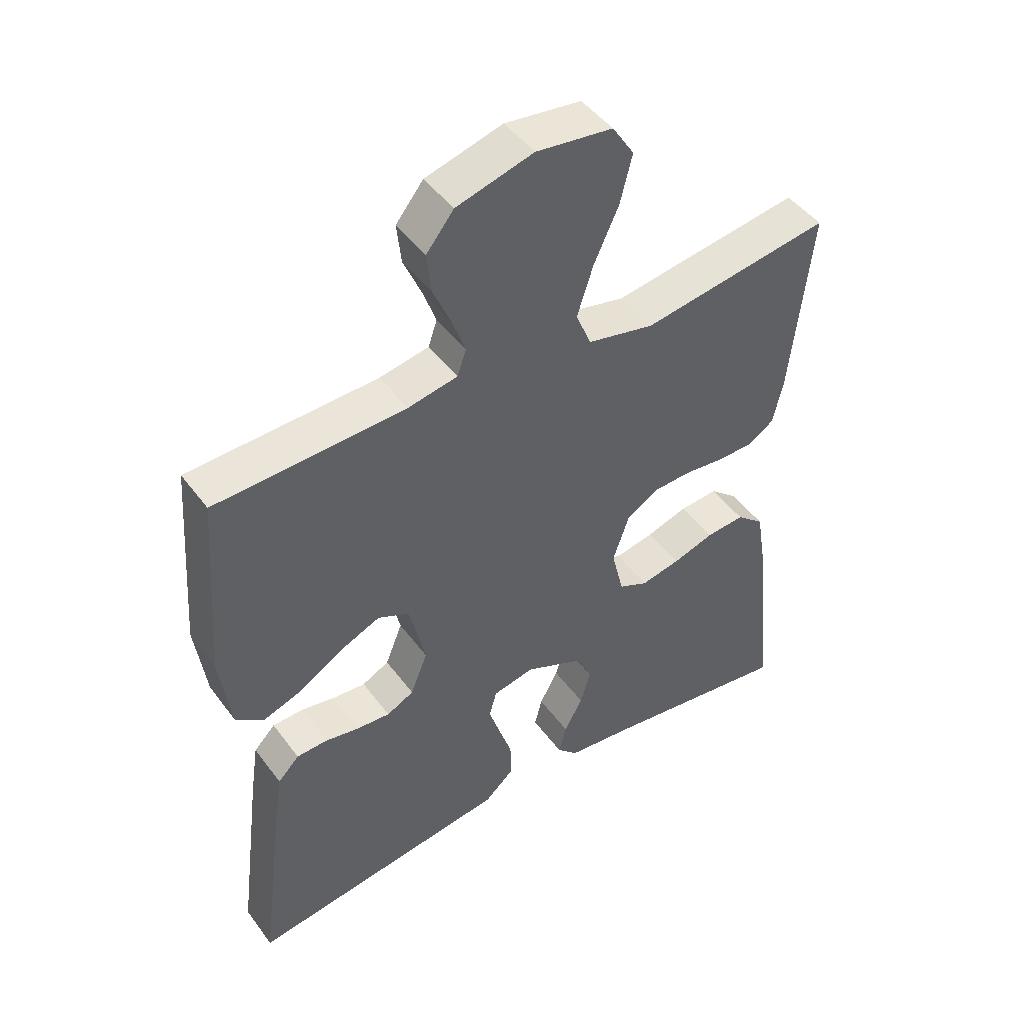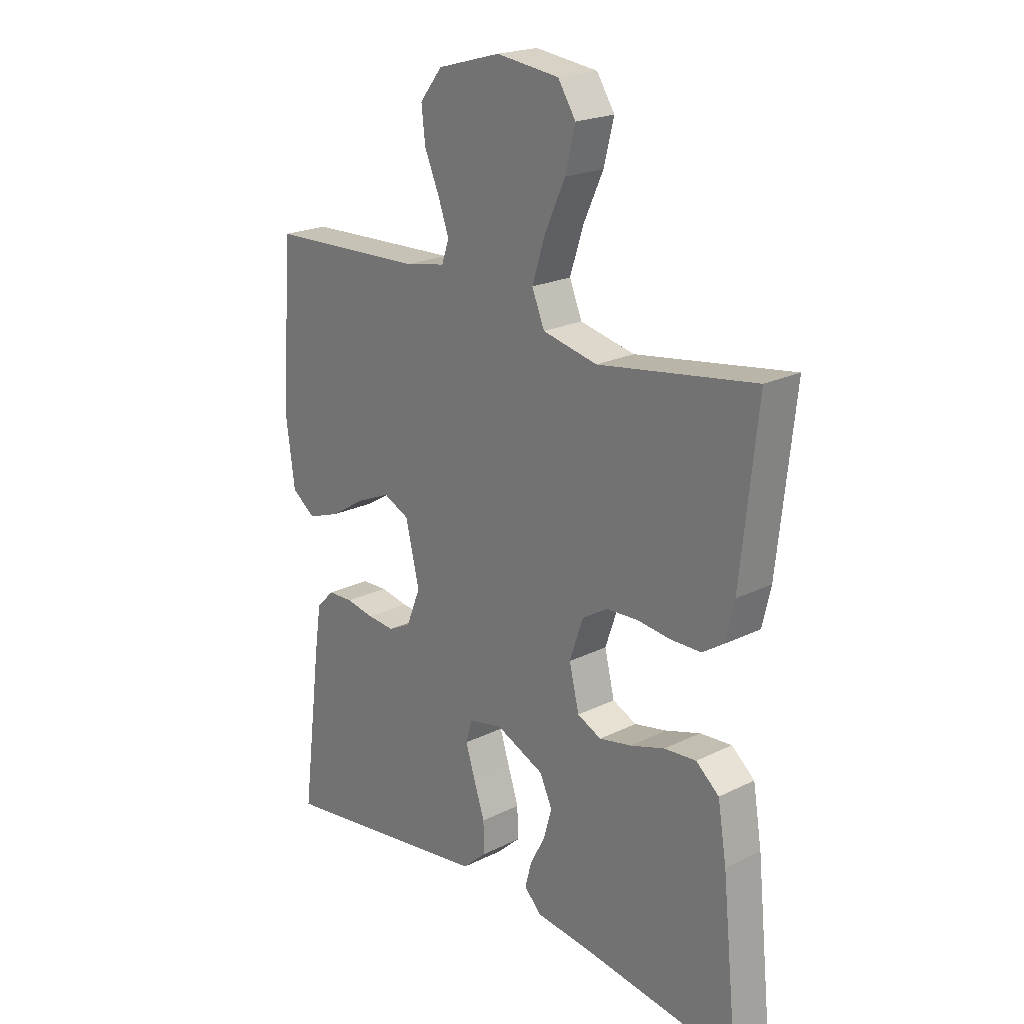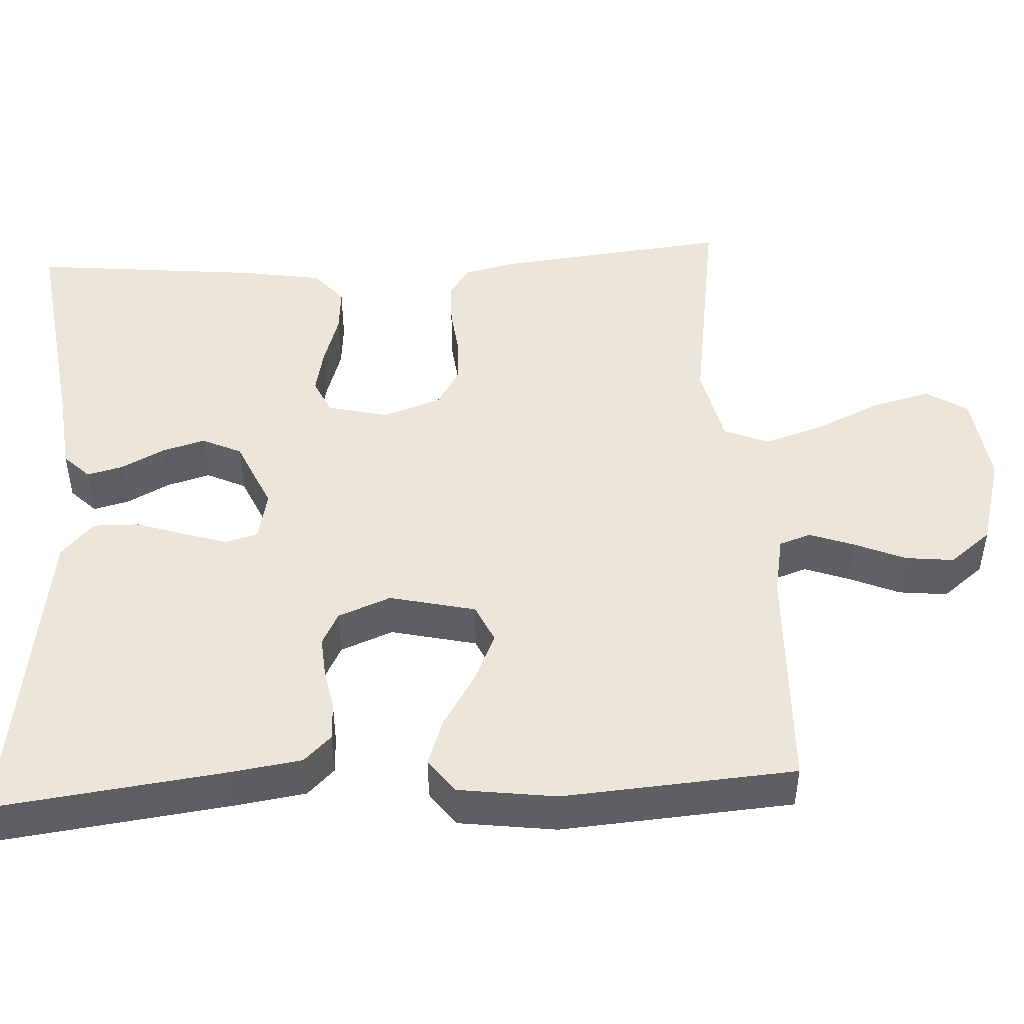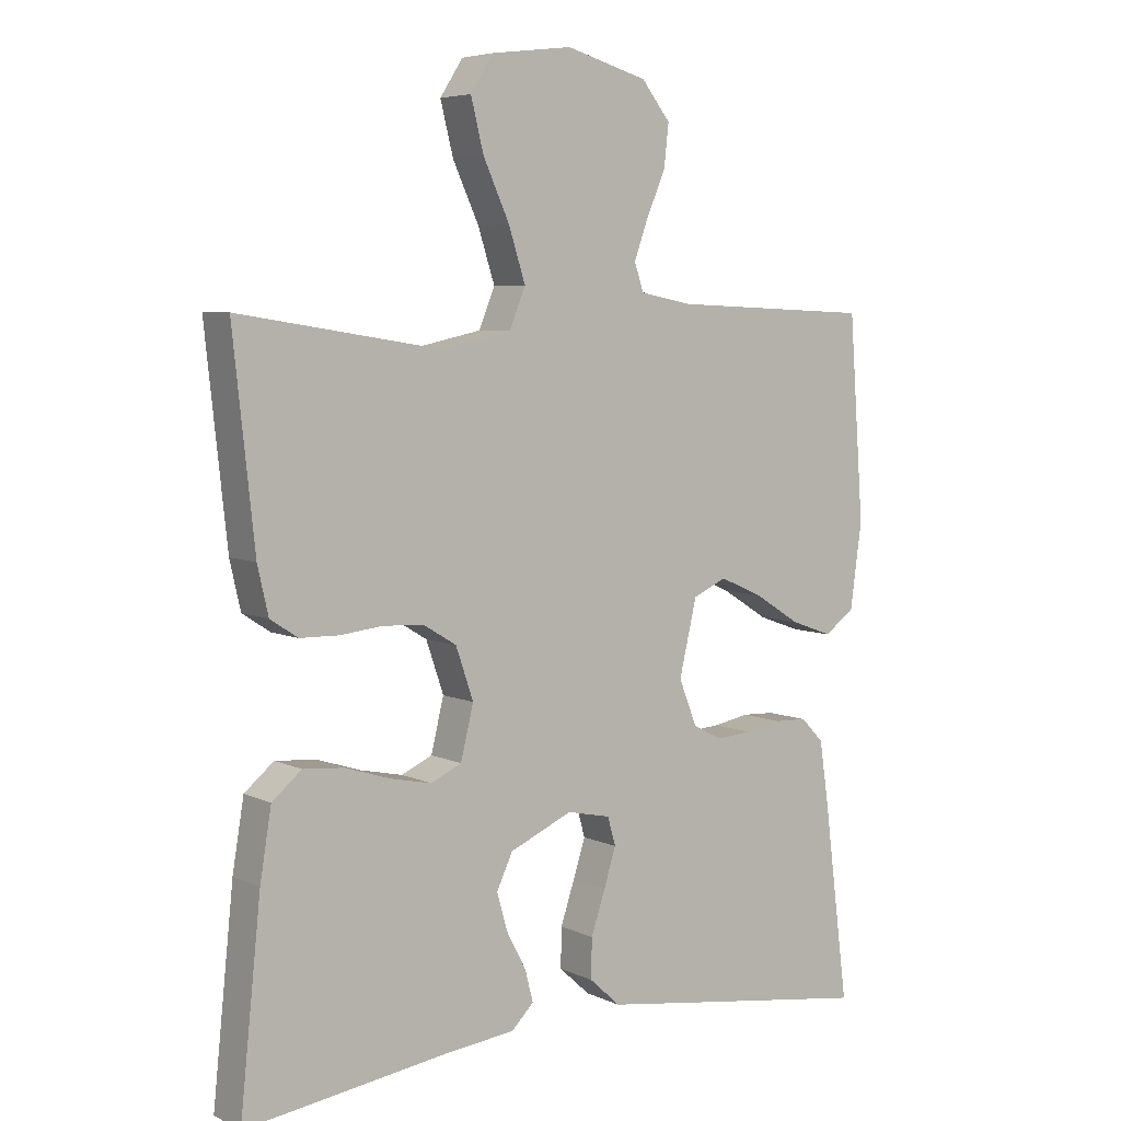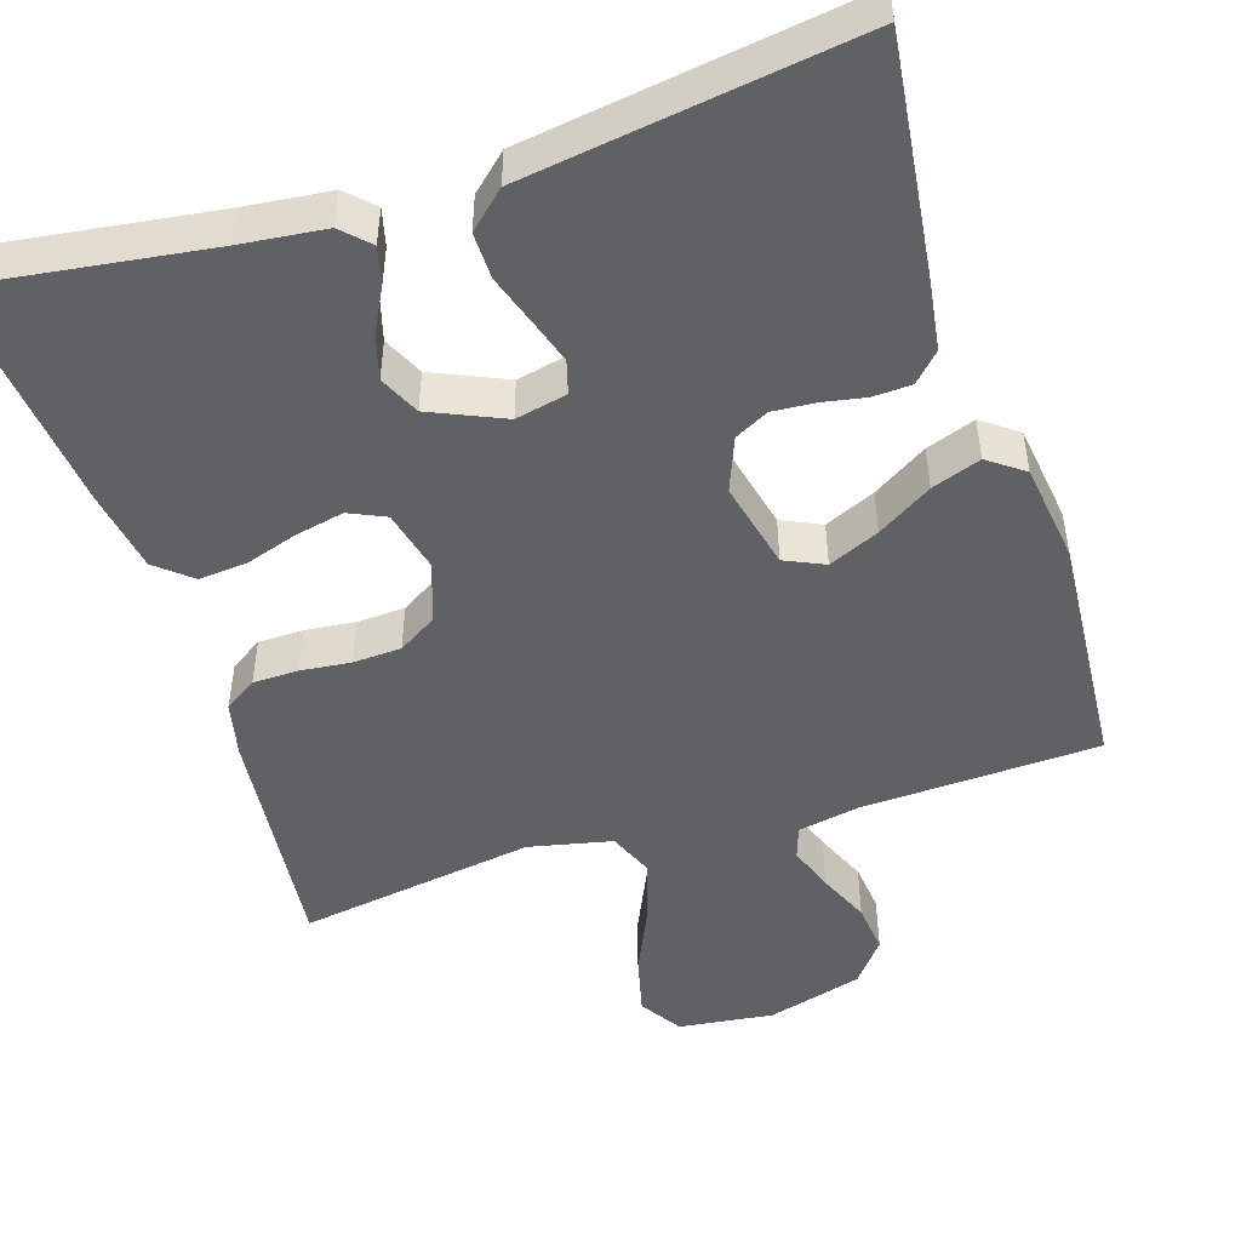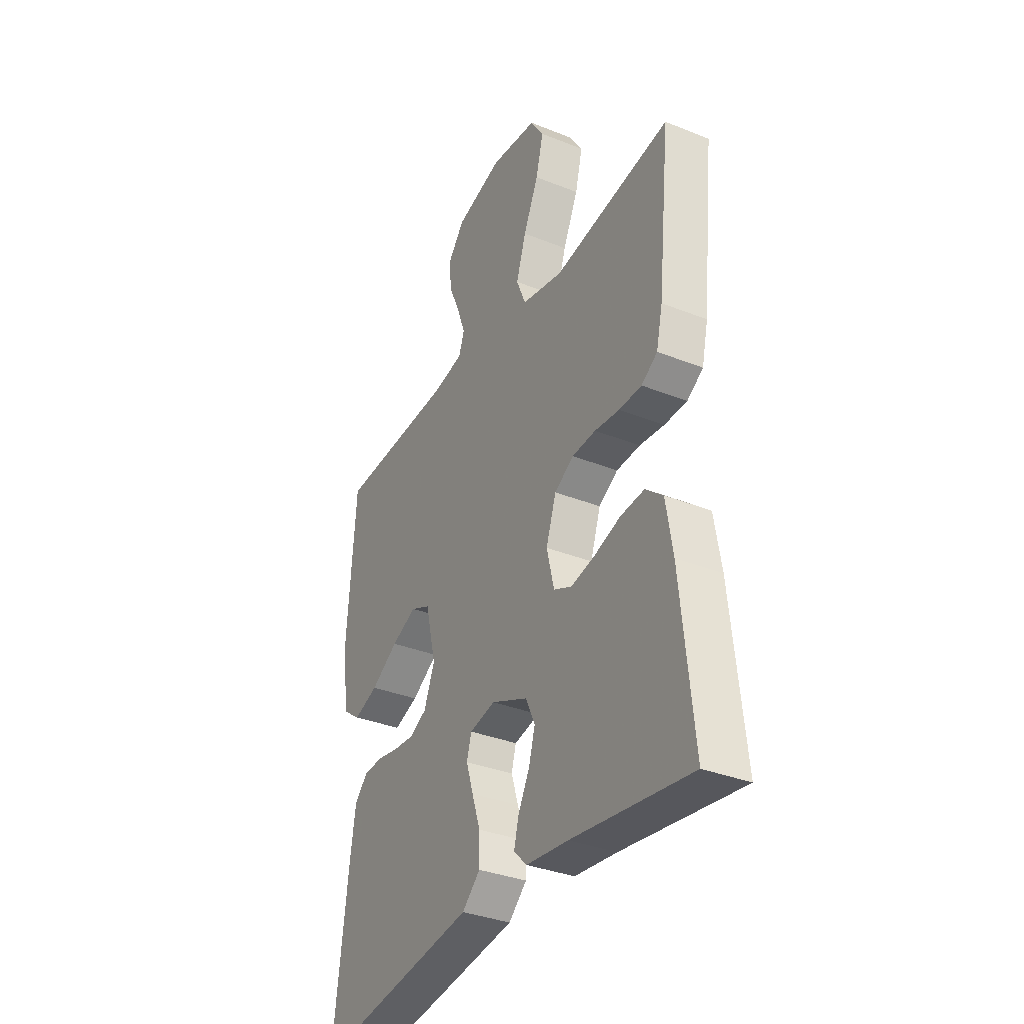
<metadata>
{"format":"obj","ext":"obj","renderer":"f3d","projection":"perspective","resolution":1024,"background":"white","views":[{"elev":46.5,"azim":-34.4,"up":"+Z"},{"elev":21.3,"azim":48.7,"up":"+Z"},{"elev":47.1,"azim":-93.2,"up":"+Y"},{"elev":5.7,"azim":144.0,"up":"+Z"},{"elev":-48.7,"azim":-162.2,"up":"+Y"},{"elev":-34.6,"azim":61.8,"up":"+Z"}]}
</metadata>
<code>
v -0.5 0.07 -0.5
v -0.462 0.07 -0.2
v -0.449 0.07 -0.113
v -0.415 0.07 -0.078
v -0.366 0.07 -0.076
v -0.312 0.07 -0.086
v -0.259 0.07 -0.09
v -0.216 0.07 -0.068
v -0.189 0.07 0
v -0.215 0.07 0.111
v -0.265 0.07 0.134
v -0.329 0.07 0.106
v -0.398 0.07 0.063
v -0.46 0.07 0.041
v -0.505 0.07 0.074
v -0.522 0.07 0.2
v -0.5 0.07 0.5
v -0.2 0.07 0.512
v -0.122 0.07 0.527
v -0.108 0.07 0.568
v -0.129 0.07 0.626
v -0.157 0.07 0.691
v -0.164 0.07 0.754
v -0.121 0.07 0.808
v 0 0.07 0.842
v 0.12 0.07 0.827
v 0.154 0.07 0.774
v 0.135 0.07 0.698
v 0.096 0.07 0.613
v 0.071 0.07 0.535
v 0.095 0.07 0.477
v 0.2 0.07 0.454
v 0.5 0.07 0.5
v 0.468 0.07 0.2
v 0.452 0.07 0.13
v 0.411 0.07 0.103
v 0.353 0.07 0.102
v 0.29 0.07 0.109
v 0.229 0.07 0.106
v 0.18 0.07 0.076
v 0.154 0.07 0
v 0.173 0.07 -0.078
v 0.219 0.07 -0.099
v 0.281 0.07 -0.086
v 0.347 0.07 -0.065
v 0.408 0.07 -0.06
v 0.452 0.07 -0.097
v 0.469 0.07 -0.2
v 0.5 0.07 -0.5
v 0.2 0.07 -0.458
v 0.093 0.07 -0.446
v 0.06 0.07 -0.413
v 0.072 0.07 -0.366
v 0.101 0.07 -0.311
v 0.117 0.07 -0.255
v 0.093 0.07 -0.204
v 0 0.07 -0.163
v -0.065 0.07 -0.177
v -0.077 0.07 -0.219
v -0.059 0.07 -0.276
v -0.038 0.07 -0.339
v -0.037 0.07 -0.398
v -0.083 0.07 -0.44
v -0.2 0.07 -0.457
v -0.5 0 -0.5
v -0.462 0 -0.2
v -0.449 0 -0.113
v -0.415 0 -0.078
v -0.366 0 -0.076
v -0.312 0 -0.086
v -0.259 0 -0.09
v -0.216 0 -0.068
v -0.189 0 0
v -0.215 0 0.111
v -0.265 0 0.134
v -0.329 0 0.106
v -0.398 0 0.063
v -0.46 0 0.041
v -0.505 0 0.074
v -0.522 0 0.2
v -0.5 0 0.5
v -0.2 0 0.512
v -0.122 0 0.527
v -0.108 0 0.568
v -0.129 0 0.626
v -0.157 0 0.691
v -0.164 0 0.754
v -0.121 0 0.808
v 0 0 0.842
v 0.12 0 0.827
v 0.154 0 0.774
v 0.135 0 0.698
v 0.096 0 0.613
v 0.071 0 0.535
v 0.095 0 0.477
v 0.2 0 0.454
v 0.5 0 0.5
v 0.468 0 0.2
v 0.452 0 0.13
v 0.411 0 0.103
v 0.353 0 0.102
v 0.29 0 0.109
v 0.229 0 0.106
v 0.18 0 0.076
v 0.154 0 0
v 0.173 0 -0.078
v 0.219 0 -0.099
v 0.281 0 -0.086
v 0.347 0 -0.065
v 0.408 0 -0.06
v 0.452 0 -0.097
v 0.469 0 -0.2
v 0.5 0 -0.5
v 0.2 0 -0.458
v 0.093 0 -0.446
v 0.06 0 -0.413
v 0.072 0 -0.366
v 0.101 0 -0.311
v 0.117 0 -0.255
v 0.093 0 -0.204
v 0 0 -0.163
v -0.065 0 -0.177
v -0.077 0 -0.219
v -0.059 0 -0.276
v -0.038 0 -0.339
v -0.037 0 -0.398
v -0.083 0 -0.44
v -0.2 0 -0.457
f 4 5 6
f 3 4 6
f 2 3 6
f 1 2 6
f 64 1 6
f 63 64 6
f 62 63 6
f 61 62 6
f 60 61 6
f 59 60 6 7
f 58 59 7 8
f 57 58 8 9
f 56 57 9 10
f 52 53 54
f 51 52 54
f 50 51 54
f 50 54 55
f 49 50 55
f 48 49 55
f 47 48 55
f 46 47 55
f 45 46 55
f 44 45 55
f 43 44 55 56
f 36 37 38
f 35 36 38
f 34 35 38
f 33 34 38
f 32 33 38
f 31 32 38 39
f 30 31 39 40
f 27 28 29
f 26 27 29
f 25 26 29
f 24 25 29
f 23 24 29
f 22 23 29
f 21 22 29
f 20 21 29 30
f 30 40 41
f 20 30 41
f 19 20 41
f 16 17 18
f 15 16 18
f 14 15 18
f 13 14 18
f 12 13 18
f 11 12 18 19
f 42 43 56
f 42 56 10
f 41 42 10
f 10 11 19 41
f 70 69 68
f 70 68 67
f 70 67 66
f 70 66 65
f 70 65 128
f 70 128 127
f 70 127 126
f 70 126 125
f 70 125 124
f 71 70 124 123
f 72 71 123 122
f 73 72 122 121
f 74 73 121 120
f 118 117 116
f 118 116 115
f 118 115 114
f 119 118 114
f 119 114 113
f 119 113 112
f 119 112 111
f 119 111 110
f 119 110 109
f 119 109 108
f 120 119 108 107
f 102 101 100
f 102 100 99
f 102 99 98
f 102 98 97
f 102 97 96
f 103 102 96 95
f 104 103 95 94
f 93 92 91
f 93 91 90
f 93 90 89
f 93 89 88
f 93 88 87
f 93 87 86
f 93 86 85
f 94 93 85 84
f 105 104 94
f 105 94 84
f 105 84 83
f 82 81 80
f 82 80 79
f 82 79 78
f 82 78 77
f 82 77 76
f 83 82 76 75
f 120 107 106
f 74 120 106
f 74 106 105
f 105 83 75 74
f 1 65 66 2
f 2 66 67 3
f 3 67 68 4
f 4 68 69 5
f 5 69 70 6
f 6 70 71 7
f 7 71 72 8
f 8 72 73 9
f 9 73 74 10
f 10 74 75 11
f 11 75 76 12
f 12 76 77 13
f 13 77 78 14
f 14 78 79 15
f 15 79 80 16
f 16 80 81 17
f 17 81 82 18
f 18 82 83 19
f 19 83 84 20
f 20 84 85 21
f 21 85 86 22
f 22 86 87 23
f 23 87 88 24
f 24 88 89 25
f 25 89 90 26
f 26 90 91 27
f 27 91 92 28
f 28 92 93 29
f 29 93 94 30
f 30 94 95 31
f 31 95 96 32
f 32 96 97 33
f 33 97 98 34
f 34 98 99 35
f 35 99 100 36
f 36 100 101 37
f 37 101 102 38
f 38 102 103 39
f 39 103 104 40
f 40 104 105 41
f 41 105 106 42
f 42 106 107 43
f 43 107 108 44
f 44 108 109 45
f 45 109 110 46
f 46 110 111 47
f 47 111 112 48
f 48 112 113 49
f 49 113 114 50
f 50 114 115 51
f 51 115 116 52
f 52 116 117 53
f 53 117 118 54
f 54 118 119 55
f 55 119 120 56
f 56 120 121 57
f 57 121 122 58
f 58 122 123 59
f 59 123 124 60
f 60 124 125 61
f 61 125 126 62
f 62 126 127 63
f 63 127 128 64
f 64 128 65 1

</code>
